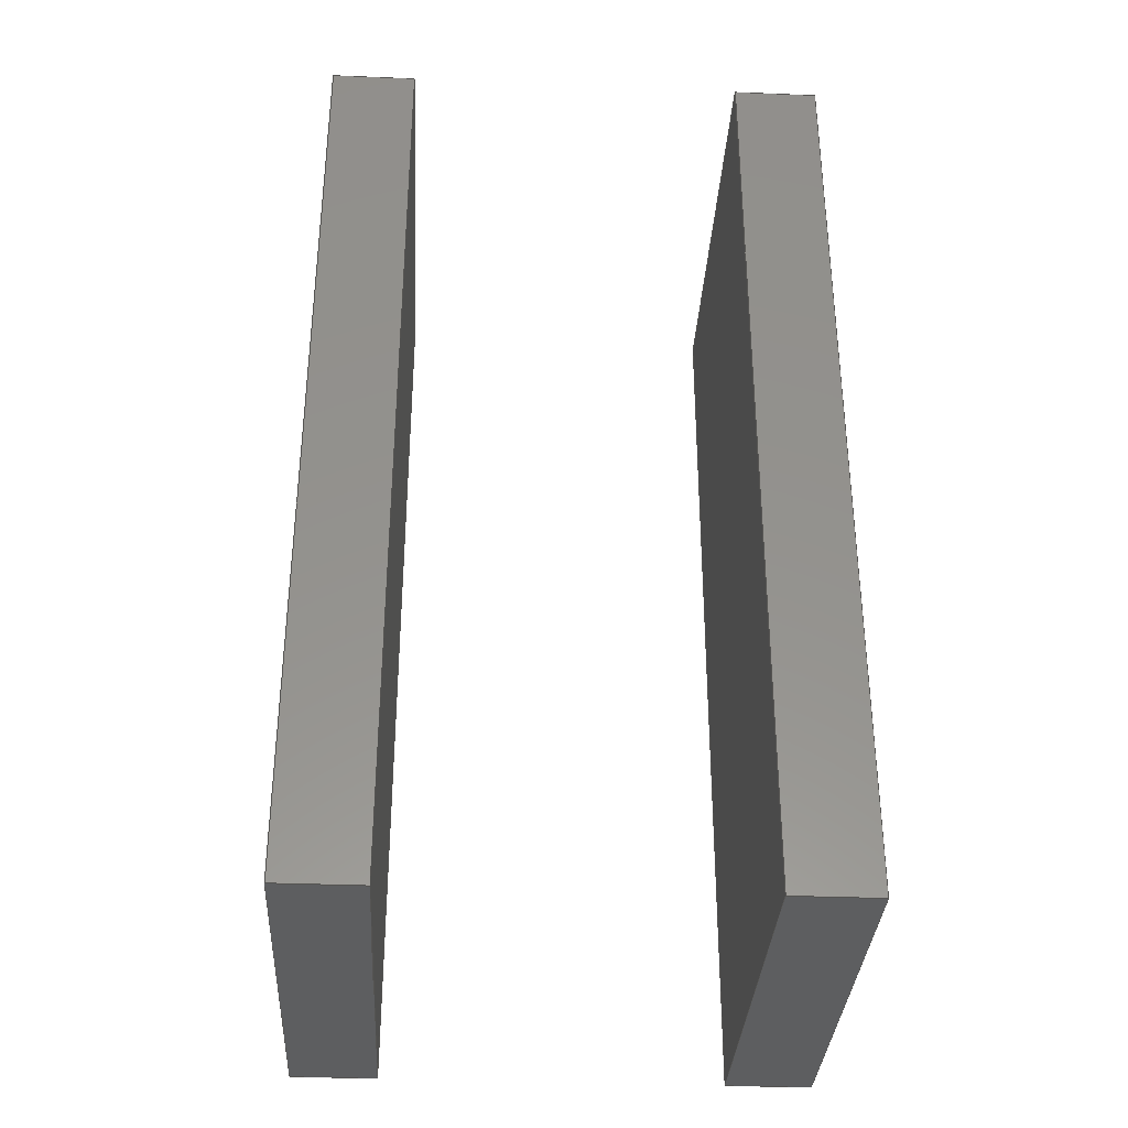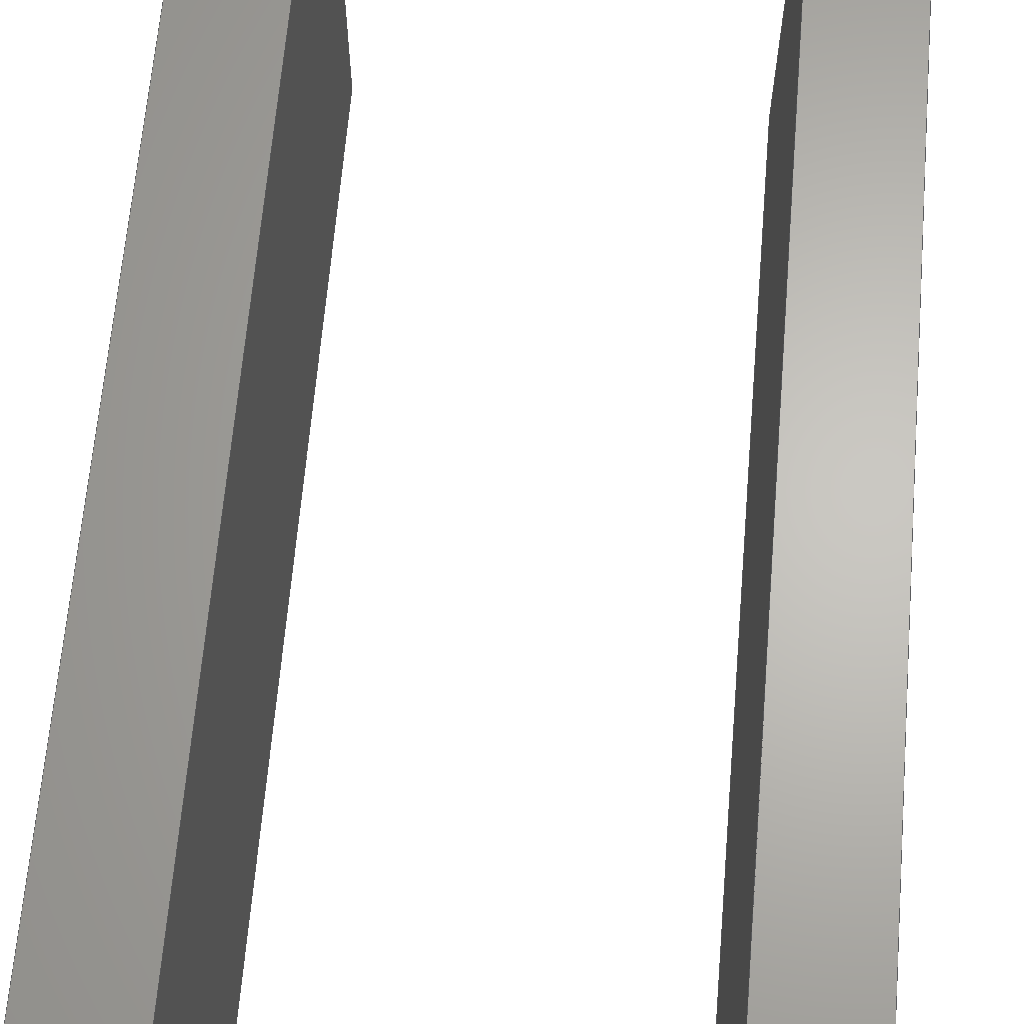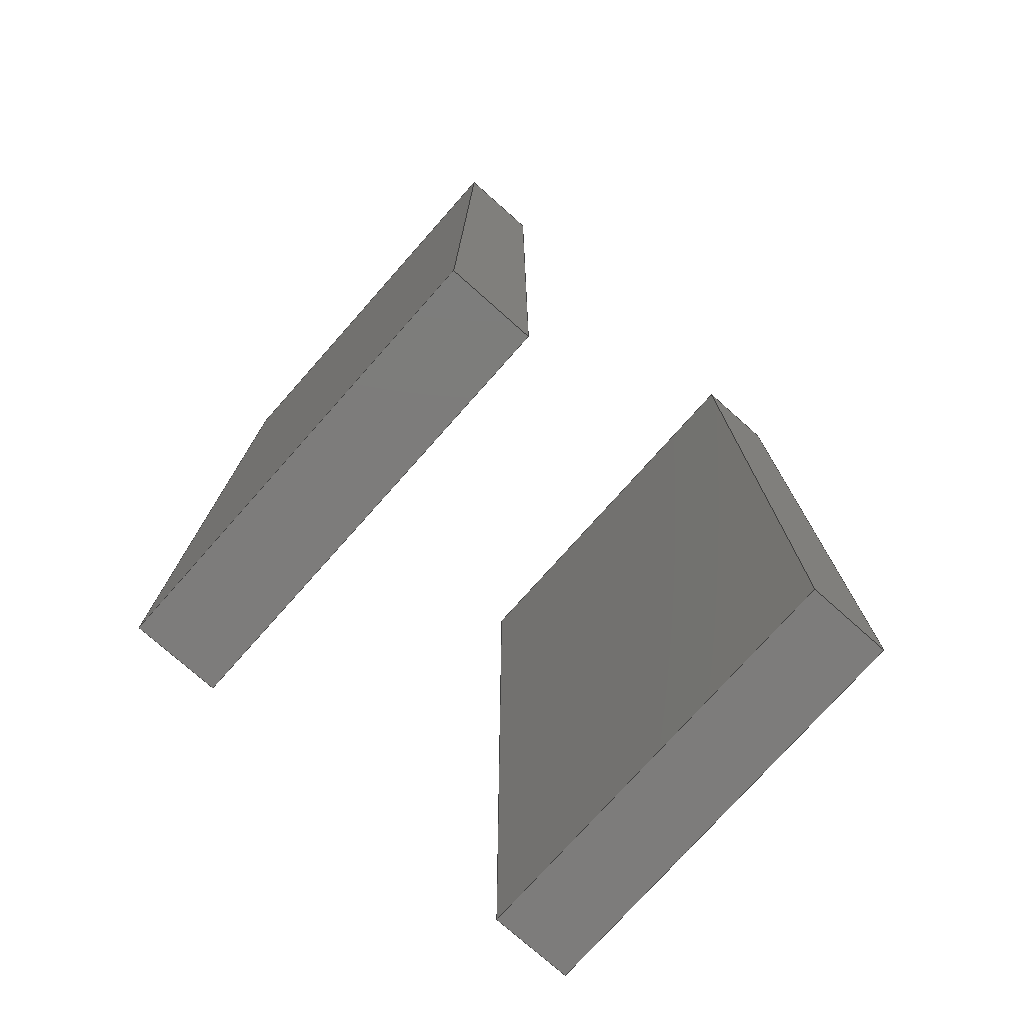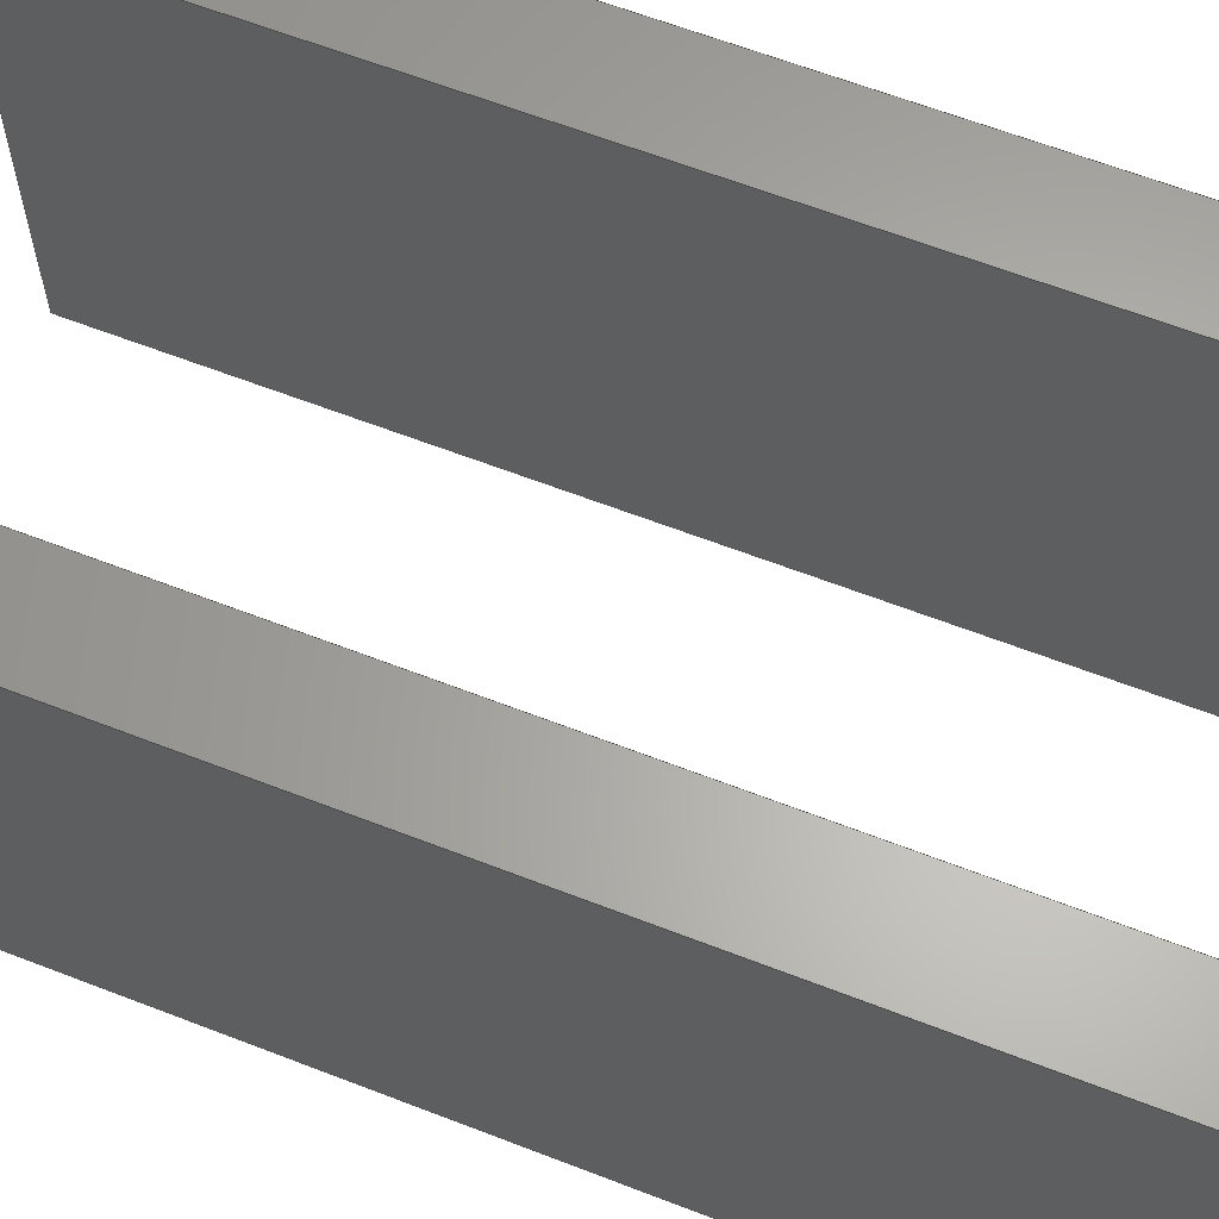
<metadata>
{"format":"step","ext":"step","renderer":"f3d","projection":"perspective","resolution":1024,"background":"white","views":[{"elev":-34.3,"azim":176.8,"up":"+Z"},{"elev":64.9,"azim":4.8,"up":"+Y"},{"elev":-76.0,"azim":138.4,"up":"+Z"},{"elev":63.3,"azim":111.4,"up":"+Y"}]}
</metadata>
<code>
ISO-10303-21;
DATA;
#1=MECHANICAL_DESIGN_GEOMETRIC_PRESENTATION_REPRESENTATION('',(#4,#5),
#325);
#2=SHAPE_REPRESENTATION_RELATIONSHIP('SRR','None',#332,#3);
#3=ADVANCED_BREP_SHAPE_REPRESENTATION('',(#6,#7),#324);
#4=STYLED_ITEM('',(#341),#6);
#5=STYLED_ITEM('',(#341),#7);
#6=MANIFOLD_SOLID_BREP('Body2',#192);
#7=MANIFOLD_SOLID_BREP('Body3',#193);
#8=FACE_OUTER_BOUND('',#20,.T.);
#9=FACE_OUTER_BOUND('',#21,.T.);
#10=FACE_OUTER_BOUND('',#22,.T.);
#11=FACE_OUTER_BOUND('',#23,.T.);
#12=FACE_OUTER_BOUND('',#24,.T.);
#13=FACE_OUTER_BOUND('',#25,.T.);
#14=FACE_OUTER_BOUND('',#26,.T.);
#15=FACE_OUTER_BOUND('',#27,.T.);
#16=FACE_OUTER_BOUND('',#28,.T.);
#17=FACE_OUTER_BOUND('',#29,.T.);
#18=FACE_OUTER_BOUND('',#30,.T.);
#19=FACE_OUTER_BOUND('',#31,.T.);
#20=EDGE_LOOP('',(#120,#121,#122,#123));
#21=EDGE_LOOP('',(#124,#125,#126,#127));
#22=EDGE_LOOP('',(#128,#129,#130,#131));
#23=EDGE_LOOP('',(#132,#133,#134,#135));
#24=EDGE_LOOP('',(#136,#137,#138,#139));
#25=EDGE_LOOP('',(#140,#141,#142,#143));
#26=EDGE_LOOP('',(#144,#145,#146,#147));
#27=EDGE_LOOP('',(#148,#149,#150,#151));
#28=EDGE_LOOP('',(#152,#153,#154,#155));
#29=EDGE_LOOP('',(#156,#157,#158,#159));
#30=EDGE_LOOP('',(#160,#161,#162,#163));
#31=EDGE_LOOP('',(#164,#165,#166,#167));
#32=LINE('',#273,#56);
#33=LINE('',#275,#57);
#34=LINE('',#277,#58);
#35=LINE('',#278,#59);
#36=LINE('',#281,#60);
#37=LINE('',#283,#61);
#38=LINE('',#284,#62);
#39=LINE('',#287,#63);
#40=LINE('',#289,#64);
#41=LINE('',#290,#65);
#42=LINE('',#292,#66);
#43=LINE('',#293,#67);
#44=LINE('',#299,#68);
#45=LINE('',#301,#69);
#46=LINE('',#303,#70);
#47=LINE('',#304,#71);
#48=LINE('',#307,#72);
#49=LINE('',#309,#73);
#50=LINE('',#310,#74);
#51=LINE('',#313,#75);
#52=LINE('',#315,#76);
#53=LINE('',#316,#77);
#54=LINE('',#318,#78);
#55=LINE('',#319,#79);
#56=VECTOR('',#223,10);
#57=VECTOR('',#224,10);
#58=VECTOR('',#225,10);
#59=VECTOR('',#226,10);
#60=VECTOR('',#229,10);
#61=VECTOR('',#230,10);
#62=VECTOR('',#231,10);
#63=VECTOR('',#234,10);
#64=VECTOR('',#235,10);
#65=VECTOR('',#236,10);
#66=VECTOR('',#239,10);
#67=VECTOR('',#240,10);
#68=VECTOR('',#247,10);
#69=VECTOR('',#248,10);
#70=VECTOR('',#249,10);
#71=VECTOR('',#250,10);
#72=VECTOR('',#253,10);
#73=VECTOR('',#254,10);
#74=VECTOR('',#255,10);
#75=VECTOR('',#258,10);
#76=VECTOR('',#259,10);
#77=VECTOR('',#260,10);
#78=VECTOR('',#263,10);
#79=VECTOR('',#264,10);
#80=VERTEX_POINT('',#271);
#81=VERTEX_POINT('',#272);
#82=VERTEX_POINT('',#274);
#83=VERTEX_POINT('',#276);
#84=VERTEX_POINT('',#280);
#85=VERTEX_POINT('',#282);
#86=VERTEX_POINT('',#286);
#87=VERTEX_POINT('',#288);
#88=VERTEX_POINT('',#297);
#89=VERTEX_POINT('',#298);
#90=VERTEX_POINT('',#300);
#91=VERTEX_POINT('',#302);
#92=VERTEX_POINT('',#306);
#93=VERTEX_POINT('',#308);
#94=VERTEX_POINT('',#312);
#95=VERTEX_POINT('',#314);
#96=EDGE_CURVE('',#80,#81,#32,.T.);
#97=EDGE_CURVE('',#80,#82,#33,.T.);
#98=EDGE_CURVE('',#83,#82,#34,.T.);
#99=EDGE_CURVE('',#81,#83,#35,.T.);
#100=EDGE_CURVE('',#81,#84,#36,.T.);
#101=EDGE_CURVE('',#85,#83,#37,.T.);
#102=EDGE_CURVE('',#84,#85,#38,.T.);
#103=EDGE_CURVE('',#84,#86,#39,.T.);
#104=EDGE_CURVE('',#87,#85,#40,.T.);
#105=EDGE_CURVE('',#86,#87,#41,.T.);
#106=EDGE_CURVE('',#86,#80,#42,.T.);
#107=EDGE_CURVE('',#82,#87,#43,.T.);
#108=EDGE_CURVE('',#88,#89,#44,.T.);
#109=EDGE_CURVE('',#89,#90,#45,.T.);
#110=EDGE_CURVE('',#91,#90,#46,.T.);
#111=EDGE_CURVE('',#88,#91,#47,.T.);
#112=EDGE_CURVE('',#92,#88,#48,.T.);
#113=EDGE_CURVE('',#93,#91,#49,.T.);
#114=EDGE_CURVE('',#92,#93,#50,.T.);
#115=EDGE_CURVE('',#94,#92,#51,.T.);
#116=EDGE_CURVE('',#95,#93,#52,.T.);
#117=EDGE_CURVE('',#94,#95,#53,.T.);
#118=EDGE_CURVE('',#89,#94,#54,.T.);
#119=EDGE_CURVE('',#90,#95,#55,.T.);
#120=ORIENTED_EDGE('',*,*,#96,.F.);
#121=ORIENTED_EDGE('',*,*,#97,.T.);
#122=ORIENTED_EDGE('',*,*,#98,.F.);
#123=ORIENTED_EDGE('',*,*,#99,.F.);
#124=ORIENTED_EDGE('',*,*,#100,.F.);
#125=ORIENTED_EDGE('',*,*,#99,.T.);
#126=ORIENTED_EDGE('',*,*,#101,.F.);
#127=ORIENTED_EDGE('',*,*,#102,.F.);
#128=ORIENTED_EDGE('',*,*,#103,.F.);
#129=ORIENTED_EDGE('',*,*,#102,.T.);
#130=ORIENTED_EDGE('',*,*,#104,.F.);
#131=ORIENTED_EDGE('',*,*,#105,.F.);
#132=ORIENTED_EDGE('',*,*,#106,.F.);
#133=ORIENTED_EDGE('',*,*,#105,.T.);
#134=ORIENTED_EDGE('',*,*,#107,.F.);
#135=ORIENTED_EDGE('',*,*,#97,.F.);
#136=ORIENTED_EDGE('',*,*,#106,.T.);
#137=ORIENTED_EDGE('',*,*,#96,.T.);
#138=ORIENTED_EDGE('',*,*,#100,.T.);
#139=ORIENTED_EDGE('',*,*,#103,.T.);
#140=ORIENTED_EDGE('',*,*,#107,.T.);
#141=ORIENTED_EDGE('',*,*,#104,.T.);
#142=ORIENTED_EDGE('',*,*,#101,.T.);
#143=ORIENTED_EDGE('',*,*,#98,.T.);
#144=ORIENTED_EDGE('',*,*,#108,.T.);
#145=ORIENTED_EDGE('',*,*,#109,.T.);
#146=ORIENTED_EDGE('',*,*,#110,.F.);
#147=ORIENTED_EDGE('',*,*,#111,.F.);
#148=ORIENTED_EDGE('',*,*,#112,.T.);
#149=ORIENTED_EDGE('',*,*,#111,.T.);
#150=ORIENTED_EDGE('',*,*,#113,.F.);
#151=ORIENTED_EDGE('',*,*,#114,.F.);
#152=ORIENTED_EDGE('',*,*,#115,.T.);
#153=ORIENTED_EDGE('',*,*,#114,.T.);
#154=ORIENTED_EDGE('',*,*,#116,.F.);
#155=ORIENTED_EDGE('',*,*,#117,.F.);
#156=ORIENTED_EDGE('',*,*,#118,.T.);
#157=ORIENTED_EDGE('',*,*,#117,.T.);
#158=ORIENTED_EDGE('',*,*,#119,.F.);
#159=ORIENTED_EDGE('',*,*,#109,.F.);
#160=ORIENTED_EDGE('',*,*,#118,.F.);
#161=ORIENTED_EDGE('',*,*,#108,.F.);
#162=ORIENTED_EDGE('',*,*,#112,.F.);
#163=ORIENTED_EDGE('',*,*,#115,.F.);
#164=ORIENTED_EDGE('',*,*,#119,.T.);
#165=ORIENTED_EDGE('',*,*,#116,.T.);
#166=ORIENTED_EDGE('',*,*,#113,.T.);
#167=ORIENTED_EDGE('',*,*,#110,.T.);
#168=PLANE('',#207);
#169=PLANE('',#208);
#170=PLANE('',#209);
#171=PLANE('',#210);
#172=PLANE('',#211);
#173=PLANE('',#212);
#174=PLANE('',#213);
#175=PLANE('',#214);
#176=PLANE('',#215);
#177=PLANE('',#216);
#178=PLANE('',#217);
#179=PLANE('',#218);
#180=ADVANCED_FACE('',(#8),#168,.T.);
#181=ADVANCED_FACE('',(#9),#169,.T.);
#182=ADVANCED_FACE('',(#10),#170,.T.);
#183=ADVANCED_FACE('',(#11),#171,.T.);
#184=ADVANCED_FACE('',(#12),#172,.T.);
#185=ADVANCED_FACE('',(#13),#173,.T.);
#186=ADVANCED_FACE('',(#14),#174,.T.);
#187=ADVANCED_FACE('',(#15),#175,.T.);
#188=ADVANCED_FACE('',(#16),#176,.T.);
#189=ADVANCED_FACE('',(#17),#177,.T.);
#190=ADVANCED_FACE('',(#18),#178,.T.);
#191=ADVANCED_FACE('',(#19),#179,.T.);
#192=CLOSED_SHELL('',(#180,#181,#182,#183,#184,#185));
#193=CLOSED_SHELL('',(#186,#187,#188,#189,#190,#191));
#194=DERIVED_UNIT_ELEMENT(#196,1);
#195=DERIVED_UNIT_ELEMENT(#327,3);
#196=(
MASS_UNIT()
NAMED_UNIT(*)
SI_UNIT(.KILO.,.GRAM.)
);
#197=DERIVED_UNIT((#194,#195));
#198=MEASURE_REPRESENTATION_ITEM('density measure',
POSITIVE_RATIO_MEASURE(7850),#197);
#199=PROPERTY_DEFINITION_REPRESENTATION(#204,#201);
#200=PROPERTY_DEFINITION_REPRESENTATION(#205,#202);
#201=REPRESENTATION('material name',(#203),#324);
#202=REPRESENTATION('density',(#198),#324);
#203=DESCRIPTIVE_REPRESENTATION_ITEM('Steel','Steel');
#204=PROPERTY_DEFINITION('material property','material name',#334);
#205=PROPERTY_DEFINITION('material property','density of part',#334);
#206=AXIS2_PLACEMENT_3D('placement',#269,#219,#220);
#207=AXIS2_PLACEMENT_3D('',#270,#221,#222);
#208=AXIS2_PLACEMENT_3D('',#279,#227,#228);
#209=AXIS2_PLACEMENT_3D('',#285,#232,#233);
#210=AXIS2_PLACEMENT_3D('',#291,#237,#238);
#211=AXIS2_PLACEMENT_3D('',#294,#241,#242);
#212=AXIS2_PLACEMENT_3D('',#295,#243,#244);
#213=AXIS2_PLACEMENT_3D('',#296,#245,#246);
#214=AXIS2_PLACEMENT_3D('',#305,#251,#252);
#215=AXIS2_PLACEMENT_3D('',#311,#256,#257);
#216=AXIS2_PLACEMENT_3D('',#317,#261,#262);
#217=AXIS2_PLACEMENT_3D('',#320,#265,#266);
#218=AXIS2_PLACEMENT_3D('',#321,#267,#268);
#219=DIRECTION('axis',(0,0,1));
#220=DIRECTION('refdir',(1,0,0));
#221=DIRECTION('center_axis',(0,0,1));
#222=DIRECTION('ref_axis',(-1,0,0));
#223=DIRECTION('',(1,0,0));
#224=DIRECTION('',(0,-1,0));
#225=DIRECTION('',(-1,0,0));
#226=DIRECTION('',(0,-1,0));
#227=DIRECTION('center_axis',(1,0,0));
#228=DIRECTION('ref_axis',(0,0,1));
#229=DIRECTION('',(0,0,-1));
#230=DIRECTION('',(0,0,1));
#231=DIRECTION('',(0,-1,0));
#232=DIRECTION('center_axis',(0,0,-1));
#233=DIRECTION('ref_axis',(1,0,0));
#234=DIRECTION('',(-1,0,0));
#235=DIRECTION('',(1,0,0));
#236=DIRECTION('',(0,-1,0));
#237=DIRECTION('center_axis',(-1,0,0));
#238=DIRECTION('ref_axis',(0,0,-1));
#239=DIRECTION('',(0,0,1));
#240=DIRECTION('',(0,0,-1));
#241=DIRECTION('center_axis',(0,1,0));
#242=DIRECTION('ref_axis',(1,0,0));
#243=DIRECTION('center_axis',(0,-1,0));
#244=DIRECTION('ref_axis',(0,0,-1));
#245=DIRECTION('center_axis',(-1,0,0));
#246=DIRECTION('ref_axis',(0,0,-1));
#247=DIRECTION('',(0,0,-1));
#248=DIRECTION('',(0,-1,0));
#249=DIRECTION('',(0,0,-1));
#250=DIRECTION('',(0,-1,0));
#251=DIRECTION('center_axis',(0,0,1));
#252=DIRECTION('ref_axis',(-1,0,0));
#253=DIRECTION('',(-1,0,0));
#254=DIRECTION('',(-1,0,0));
#255=DIRECTION('',(0,-1,0));
#256=DIRECTION('center_axis',(1,0,0));
#257=DIRECTION('ref_axis',(0,0,1));
#258=DIRECTION('',(0,0,1));
#259=DIRECTION('',(0,0,1));
#260=DIRECTION('',(0,-1,0));
#261=DIRECTION('center_axis',(0,0,-1));
#262=DIRECTION('ref_axis',(1,0,0));
#263=DIRECTION('',(1,0,0));
#264=DIRECTION('',(1,0,0));
#265=DIRECTION('center_axis',(0,1,0));
#266=DIRECTION('ref_axis',(1,0,0));
#267=DIRECTION('center_axis',(0,-1,0));
#268=DIRECTION('ref_axis',(0,0,-1));
#269=CARTESIAN_POINT('',(0,0,0));
#270=CARTESIAN_POINT('Origin',(-10,0,30));
#271=CARTESIAN_POINT('',(-15,0,30));
#272=CARTESIAN_POINT('',(-10,0,30));
#273=CARTESIAN_POINT('',(-15,0,30));
#274=CARTESIAN_POINT('',(-15,-25,30));
#275=CARTESIAN_POINT('',(-15,0,30));
#276=CARTESIAN_POINT('',(-10,-25,30));
#277=CARTESIAN_POINT('',(-15,-25,30));
#278=CARTESIAN_POINT('',(-10,0,30));
#279=CARTESIAN_POINT('Origin',(-10,0,-25));
#280=CARTESIAN_POINT('',(-10,0,-25));
#281=CARTESIAN_POINT('',(-10,0,30));
#282=CARTESIAN_POINT('',(-10,-25,-25));
#283=CARTESIAN_POINT('',(-10,-25,30));
#284=CARTESIAN_POINT('',(-10,0,-25));
#285=CARTESIAN_POINT('Origin',(-15,0,-25));
#286=CARTESIAN_POINT('',(-15,0,-25));
#287=CARTESIAN_POINT('',(-10,0,-25));
#288=CARTESIAN_POINT('',(-15,-25,-25));
#289=CARTESIAN_POINT('',(-10,-25,-25));
#290=CARTESIAN_POINT('',(-15,0,-25));
#291=CARTESIAN_POINT('Origin',(-15,0,30));
#292=CARTESIAN_POINT('',(-15,0,-25));
#293=CARTESIAN_POINT('',(-15,-25,-25));
#294=CARTESIAN_POINT('Origin',(-12.5,0,2.5));
#295=CARTESIAN_POINT('Origin',(-12.5,-25,2.5));
#296=CARTESIAN_POINT('Origin',(10,0,30));
#297=CARTESIAN_POINT('',(10,0,30));
#298=CARTESIAN_POINT('',(10,0,-25));
#299=CARTESIAN_POINT('',(10,0,30));
#300=CARTESIAN_POINT('',(10,-25,-25));
#301=CARTESIAN_POINT('',(10,0,-25));
#302=CARTESIAN_POINT('',(10,-25,30));
#303=CARTESIAN_POINT('',(10,-25,30));
#304=CARTESIAN_POINT('',(10,0,30));
#305=CARTESIAN_POINT('Origin',(15,0,30));
#306=CARTESIAN_POINT('',(15,0,30));
#307=CARTESIAN_POINT('',(15,0,30));
#308=CARTESIAN_POINT('',(15,-25,30));
#309=CARTESIAN_POINT('',(15,-25,30));
#310=CARTESIAN_POINT('',(15,0,30));
#311=CARTESIAN_POINT('Origin',(15,0,-25));
#312=CARTESIAN_POINT('',(15,0,-25));
#313=CARTESIAN_POINT('',(15,0,-25));
#314=CARTESIAN_POINT('',(15,-25,-25));
#315=CARTESIAN_POINT('',(15,-25,-25));
#316=CARTESIAN_POINT('',(15,0,-25));
#317=CARTESIAN_POINT('Origin',(10,0,-25));
#318=CARTESIAN_POINT('',(10,0,-25));
#319=CARTESIAN_POINT('',(10,-25,-25));
#320=CARTESIAN_POINT('Origin',(12.5,0,2.5));
#321=CARTESIAN_POINT('Origin',(12.5,-25,2.5));
#322=UNCERTAINTY_MEASURE_WITH_UNIT(LENGTH_MEASURE(0.01),#326,
'DISTANCE_ACCURACY_VALUE',
'Maximum model space distance between geometric entities at asserted c
onnectivities');
#323=UNCERTAINTY_MEASURE_WITH_UNIT(LENGTH_MEASURE(0.01),#326,
'DISTANCE_ACCURACY_VALUE',
'Maximum model space distance between geometric entities at asserted c
onnectivities');
#324=(
GEOMETRIC_REPRESENTATION_CONTEXT(3)
GLOBAL_UNCERTAINTY_ASSIGNED_CONTEXT((#322))
GLOBAL_UNIT_ASSIGNED_CONTEXT((#326,#328,#329))
REPRESENTATION_CONTEXT('','3D')
);
#325=(
GEOMETRIC_REPRESENTATION_CONTEXT(3)
GLOBAL_UNCERTAINTY_ASSIGNED_CONTEXT((#323))
GLOBAL_UNIT_ASSIGNED_CONTEXT((#326,#328,#329))
REPRESENTATION_CONTEXT('','3D')
);
#326=(
LENGTH_UNIT()
NAMED_UNIT(*)
SI_UNIT(.MILLI.,.METRE.)
);
#327=(
LENGTH_UNIT()
NAMED_UNIT(*)
SI_UNIT($,.METRE.)
);
#328=(
NAMED_UNIT(*)
PLANE_ANGLE_UNIT()
SI_UNIT($,.RADIAN.)
);
#329=(
NAMED_UNIT(*)
SI_UNIT($,.STERADIAN.)
SOLID_ANGLE_UNIT()
);
#330=SHAPE_DEFINITION_REPRESENTATION(#331,#332);
#331=PRODUCT_DEFINITION_SHAPE('',$,#334);
#332=SHAPE_REPRESENTATION('',(#206),#324);
#333=PRODUCT_DEFINITION_CONTEXT('part definition',#338,'design');
#334=PRODUCT_DEFINITION('Untitled','Untitled',#335,#333);
#335=PRODUCT_DEFINITION_FORMATION('',$,#340);
#336=PRODUCT_RELATED_PRODUCT_CATEGORY('Untitled','Untitled',(#340));
#337=APPLICATION_PROTOCOL_DEFINITION('international standard',
'automotive_design',2009,#338);
#338=APPLICATION_CONTEXT(
'Core Data for Automotive Mechanical Design Process');
#339=PRODUCT_CONTEXT('part definition',#338,'mechanical');
#340=PRODUCT('Untitled','Untitled',$,(#339));
#341=PRESENTATION_STYLE_ASSIGNMENT((#342));
#342=SURFACE_STYLE_USAGE(.BOTH.,#343);
#343=SURFACE_SIDE_STYLE('',(#344));
#344=SURFACE_STYLE_FILL_AREA(#345);
#345=FILL_AREA_STYLE('Steel - Satin',(#346));
#346=FILL_AREA_STYLE_COLOUR('Steel - Satin',#347);
#347=COLOUR_RGB('Steel - Satin',0.6275,0.6275,0.6275);
ENDSEC;
END-ISO-10303-21;

</code>
